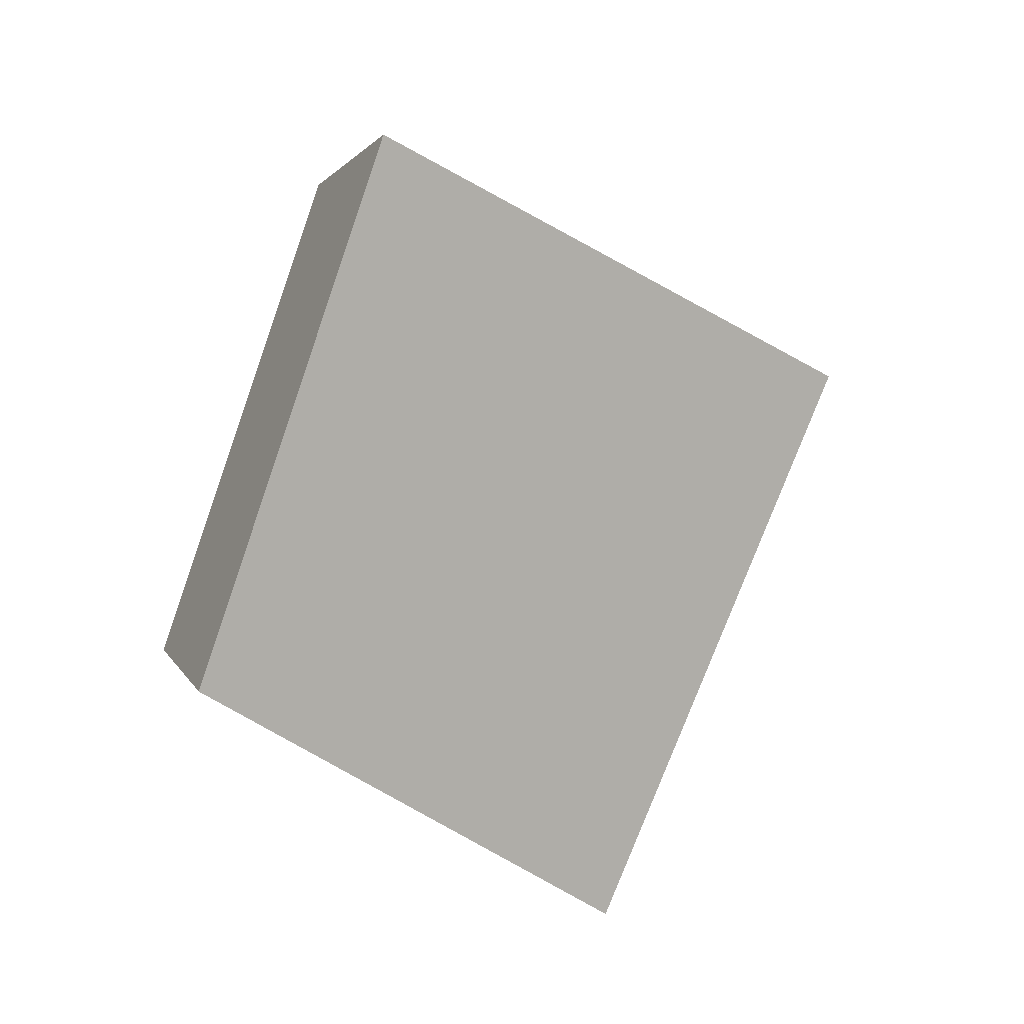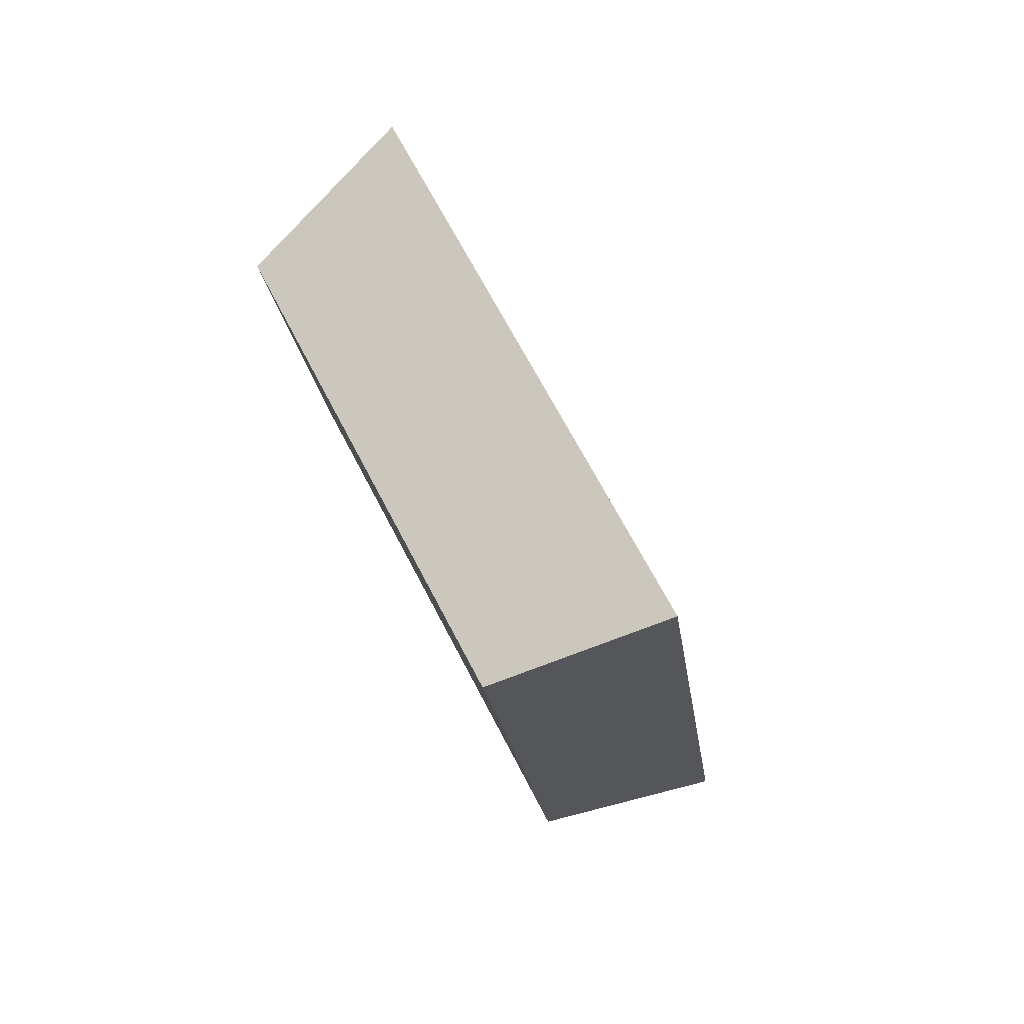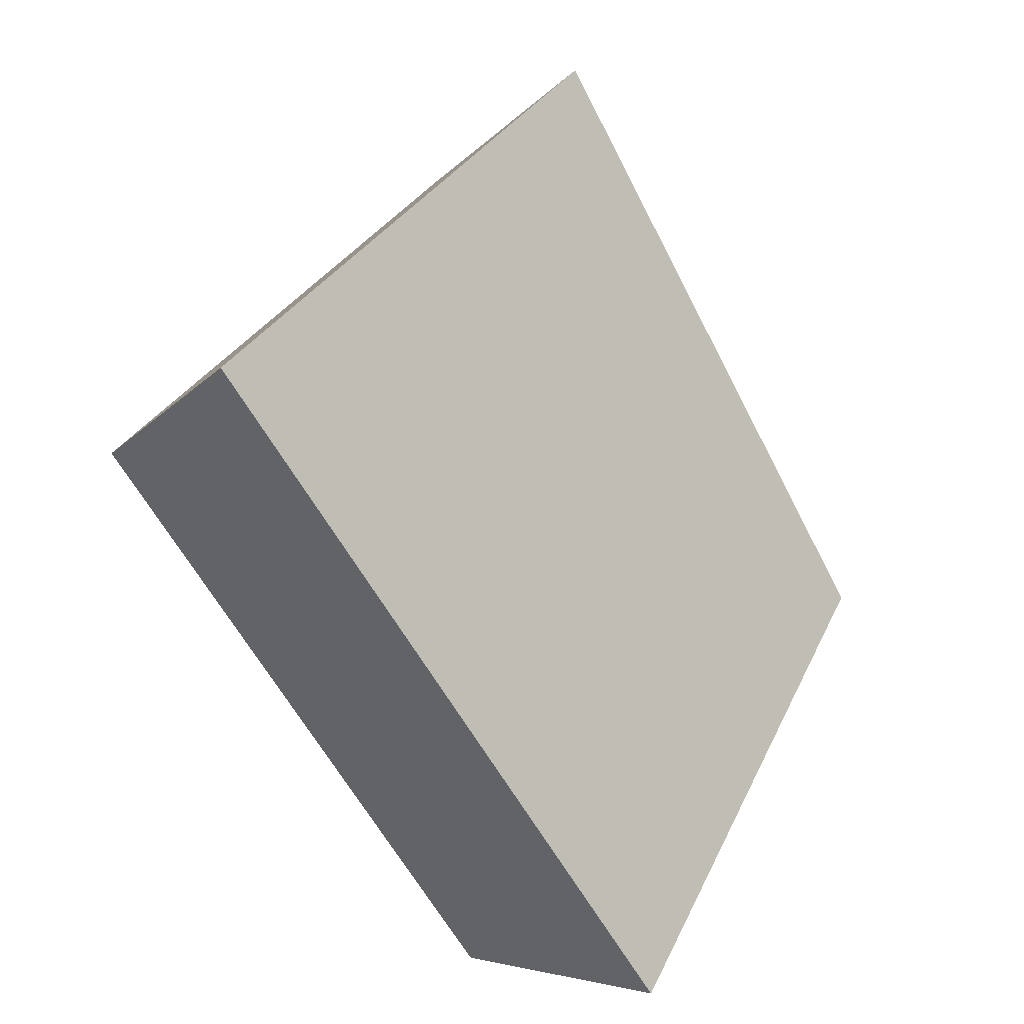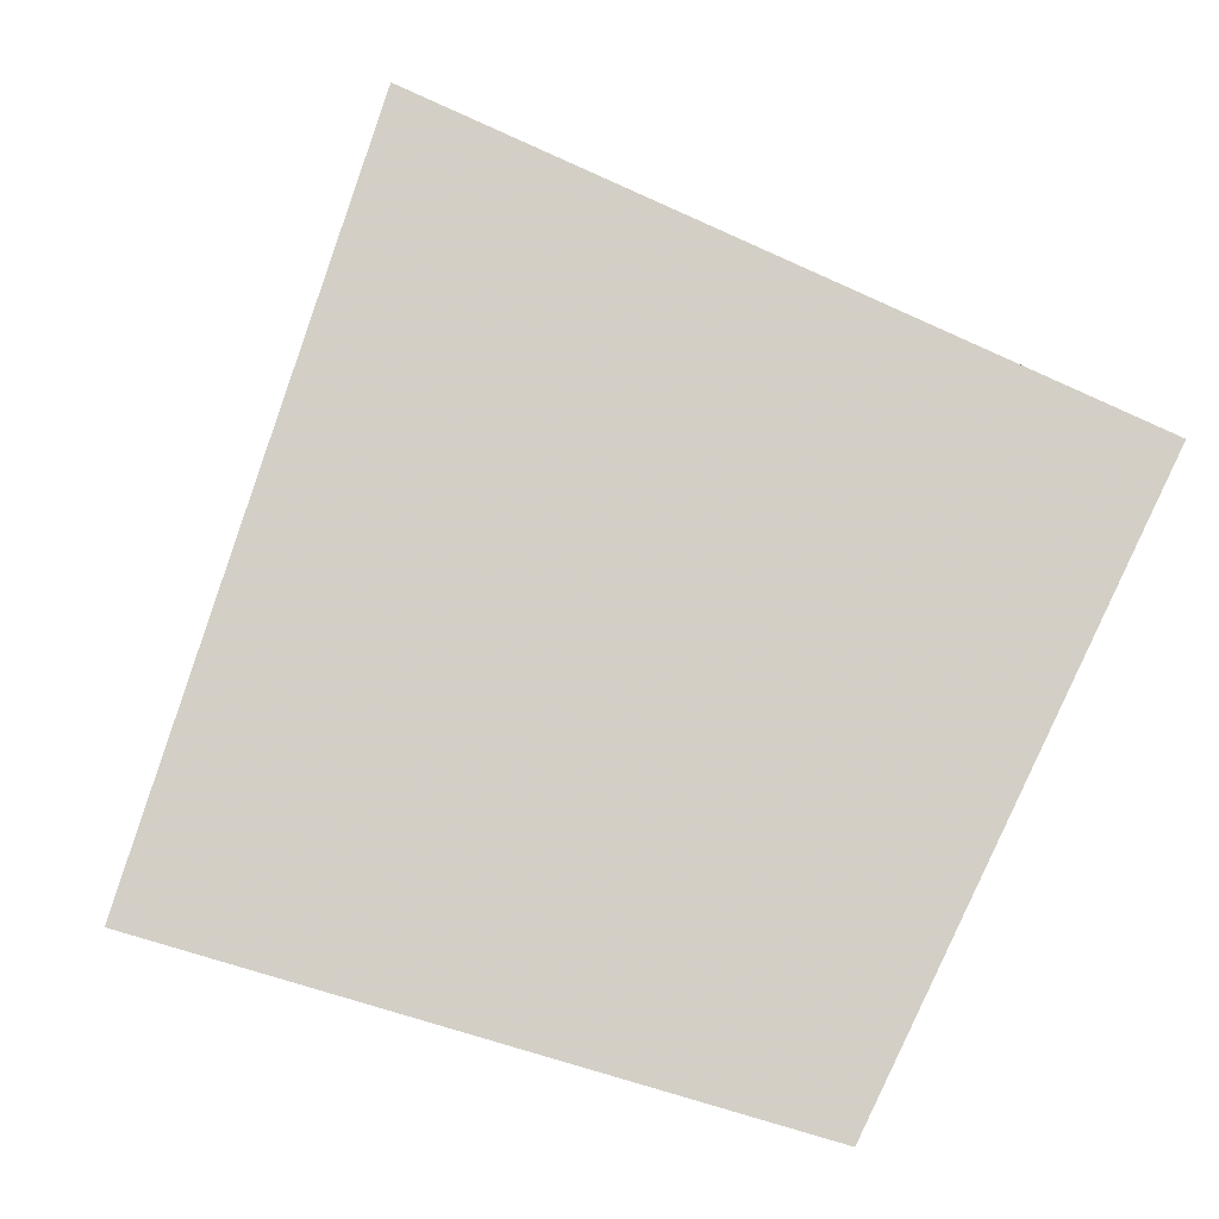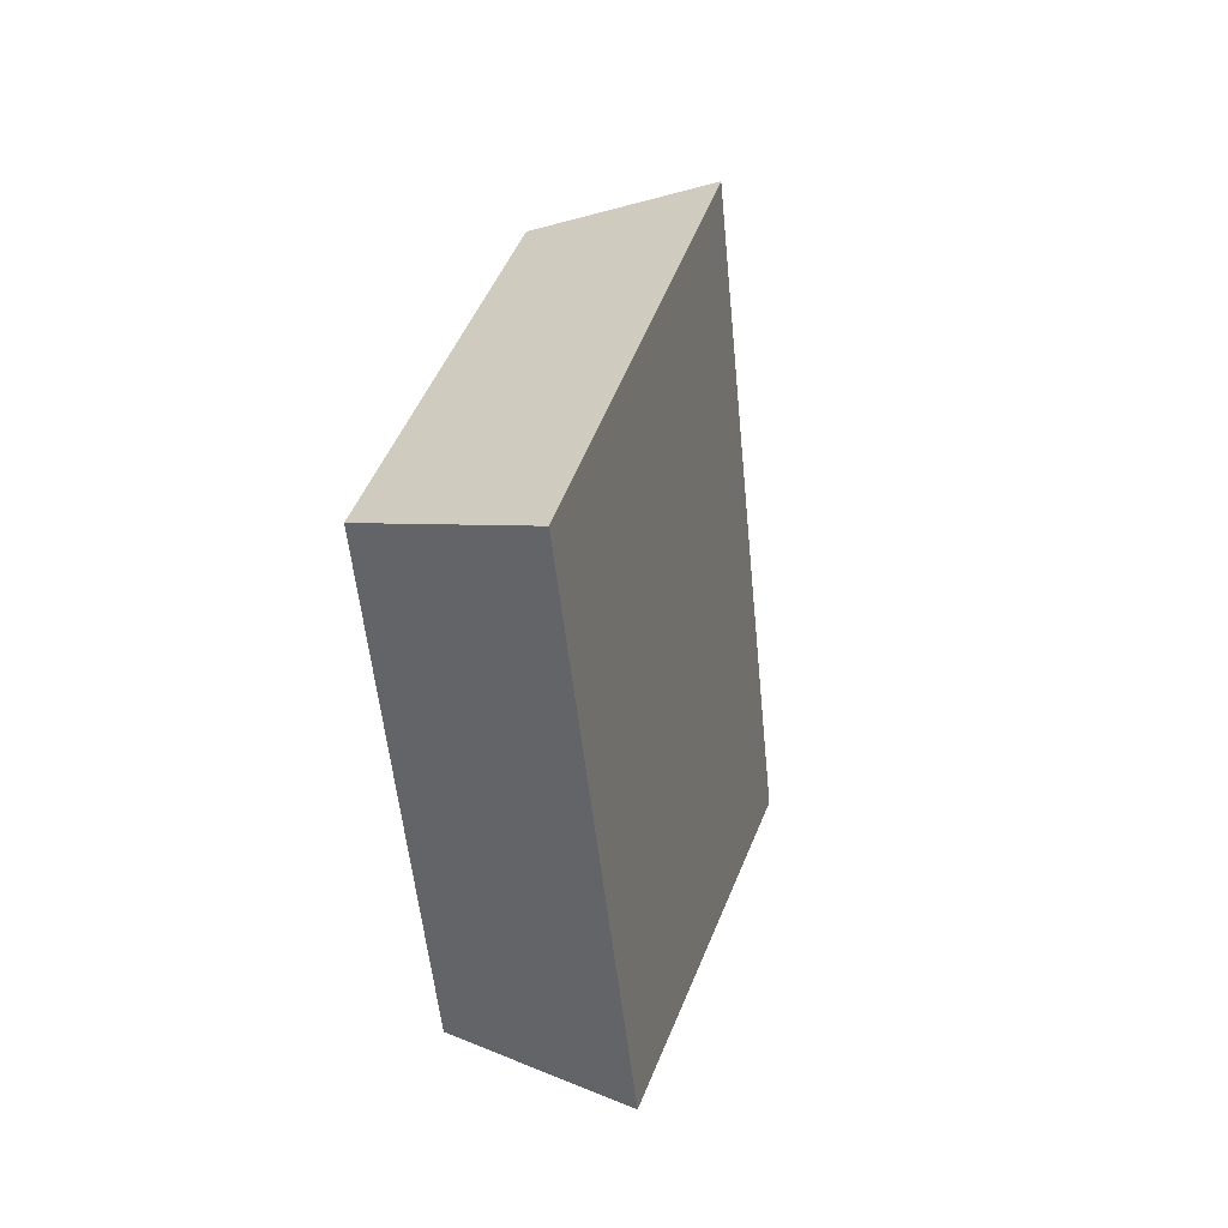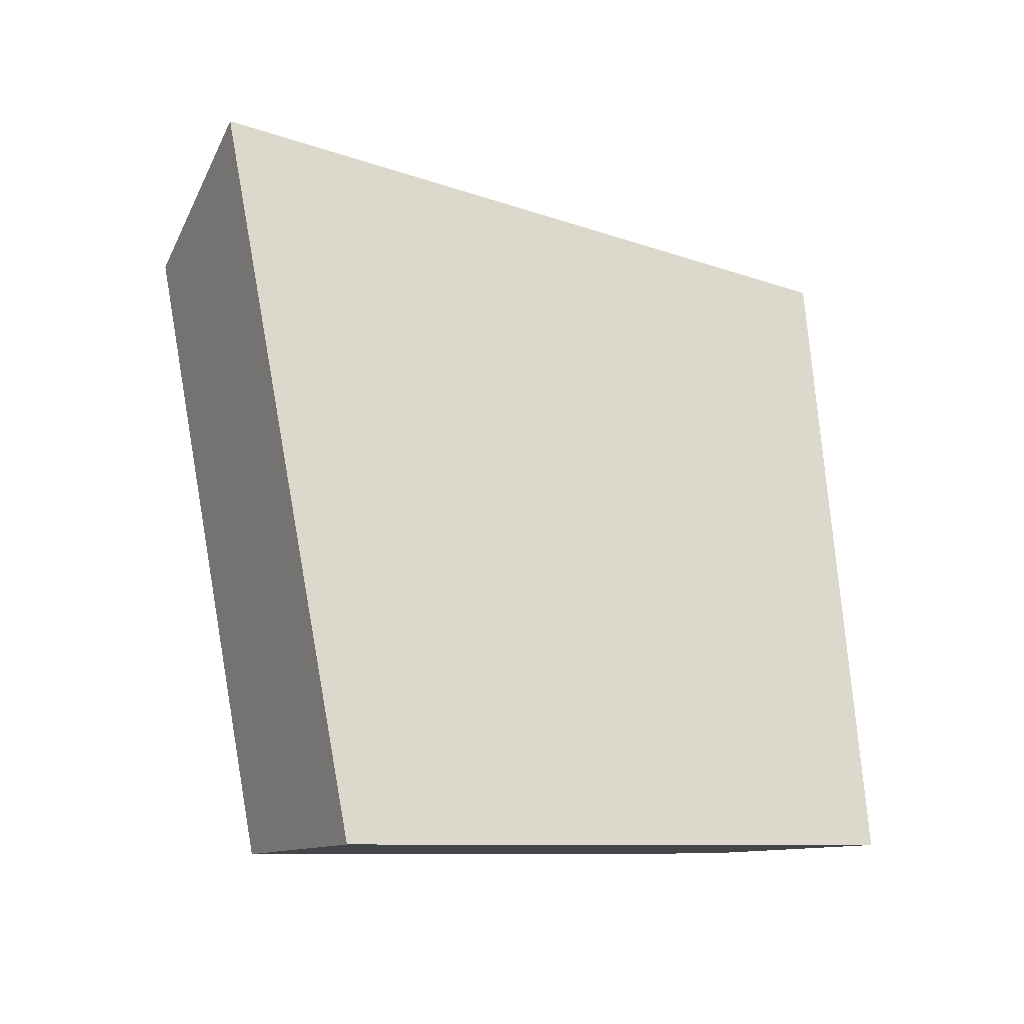
<metadata>
{"format":"obj","ext":"obj","renderer":"f3d","projection":"perspective","resolution":1024,"background":"white","views":[{"elev":24.0,"azim":-86.9,"up":"+Y"},{"elev":-69.2,"azim":-113.9,"up":"+Y"},{"elev":55.7,"azim":172.5,"up":"+Z"},{"elev":32.3,"azim":-114.4,"up":"+Z"},{"elev":64.9,"azim":-132.1,"up":"+Y"},{"elev":20.6,"azim":-154.2,"up":"+Z"}]}
</metadata>
<code>
v 0.79 0.1442 0.4678
v 0.8233 0.1305 0.417
v 0.6906 0.2613 0.3125
v 0.7384 0.2305 0.2844
v 0.5998 0.1064 0.2605
v 0.6567 0.0911 0.2375
v 0.6729 -0.02031 0.3886
v 0.7187 -0.01648 0.3463
f 1 2 4
f 3 4 6
f 5 6 8
f 7 8 2
f 3 5 7
f 6 4 2
f 3 1 4
f 5 3 6
f 7 5 8
f 1 7 2
f 1 3 7
f 8 6 2

</code>
